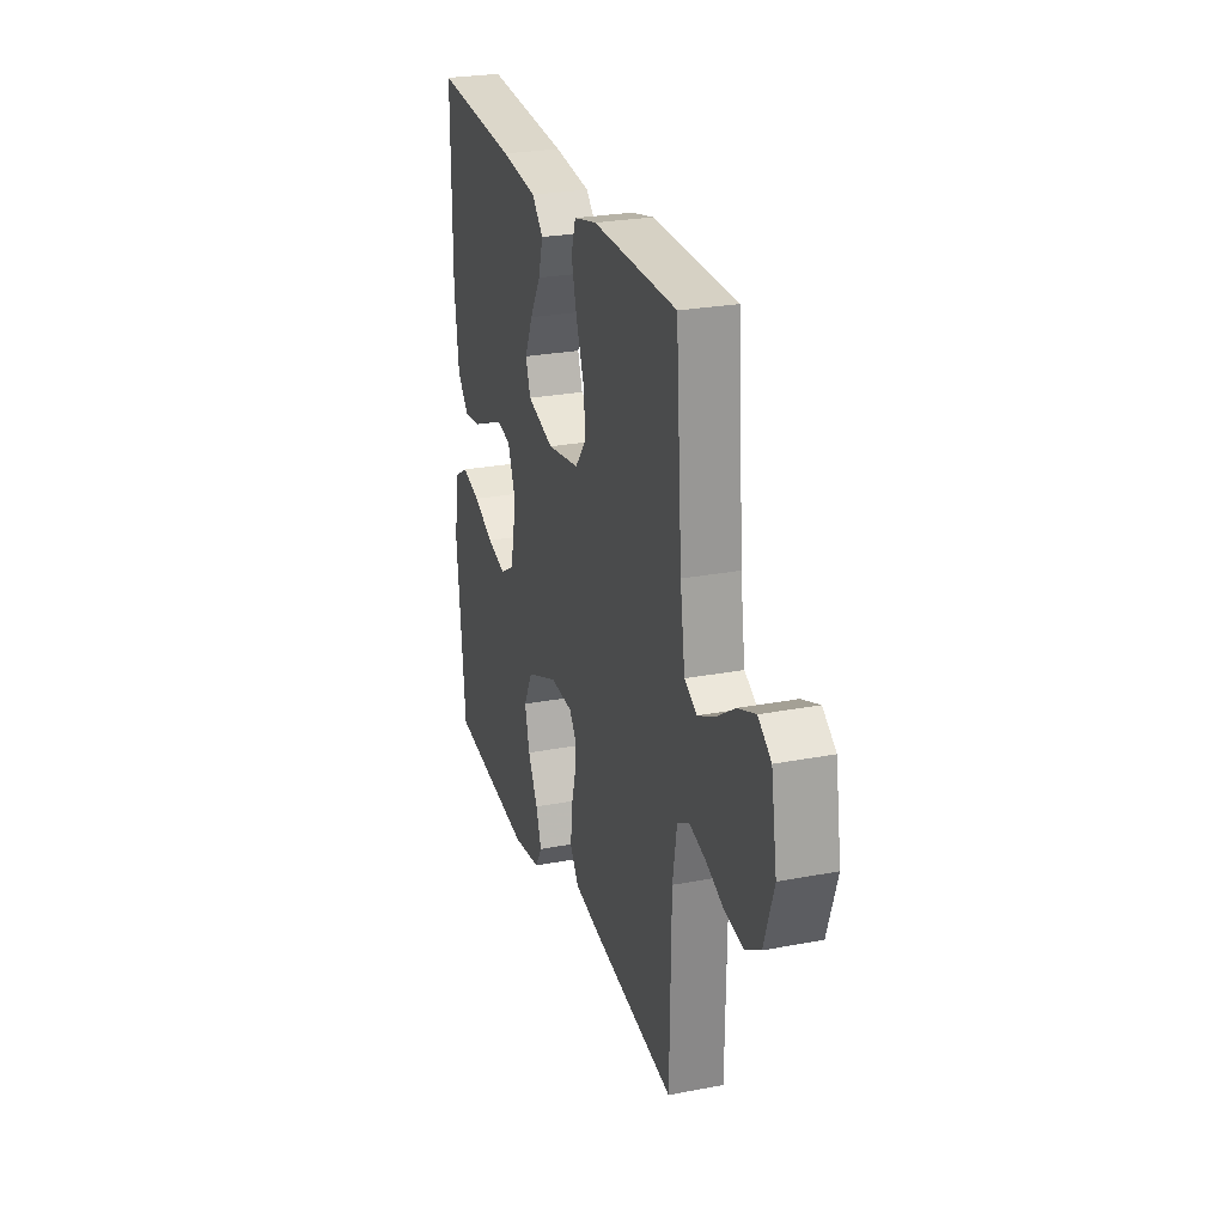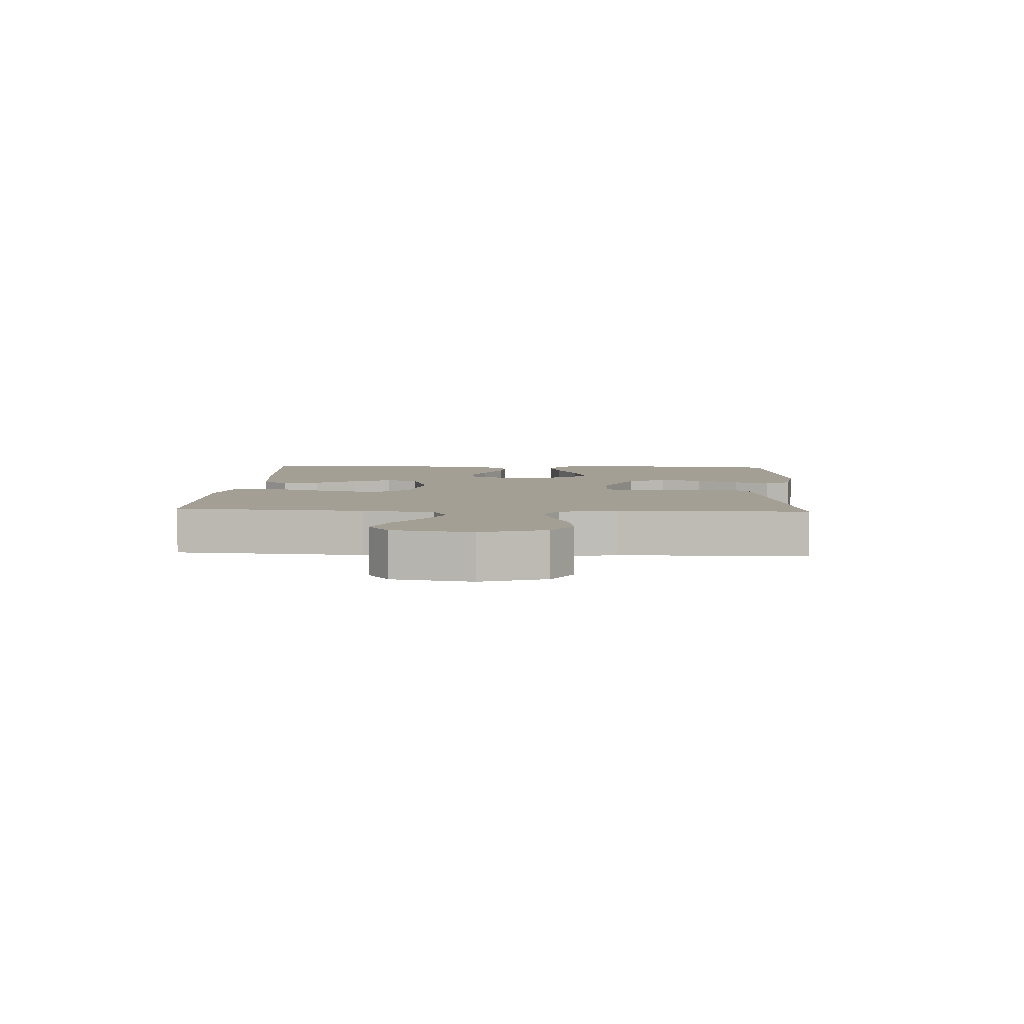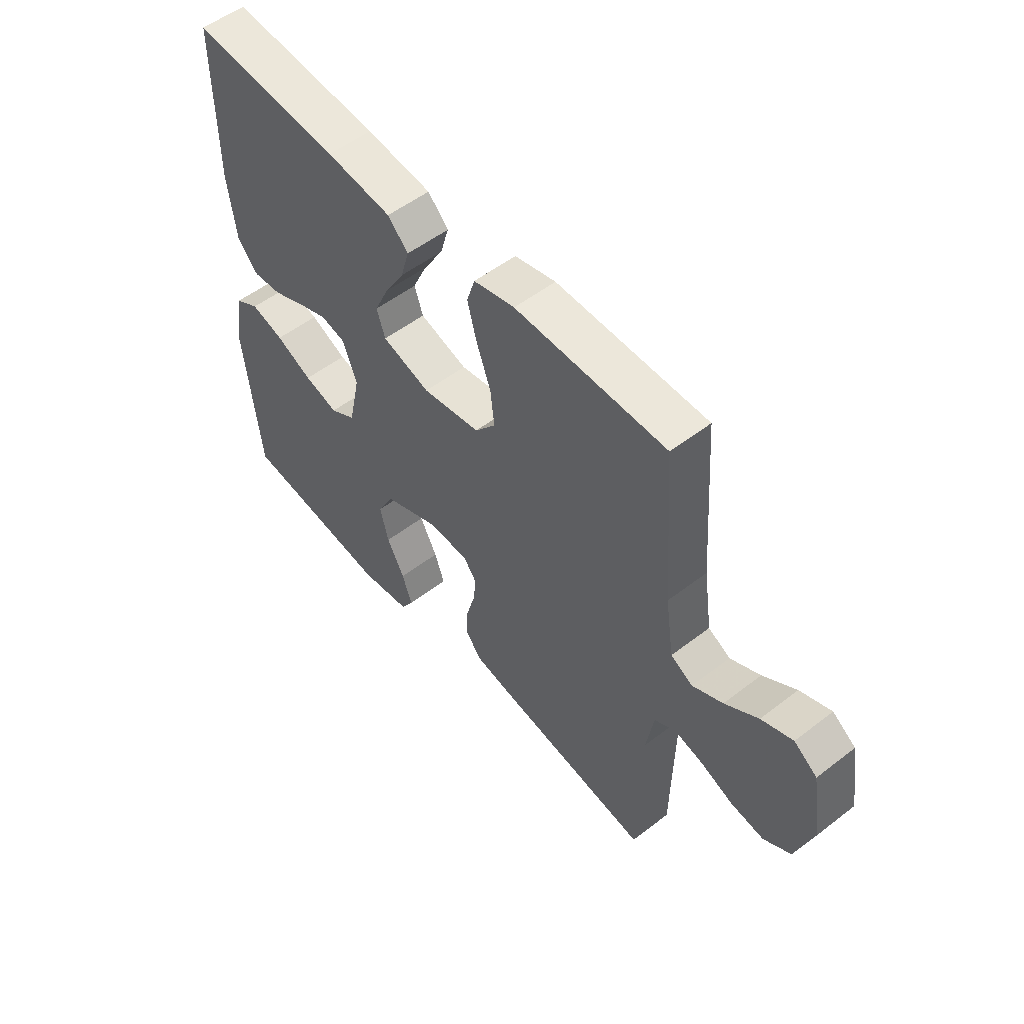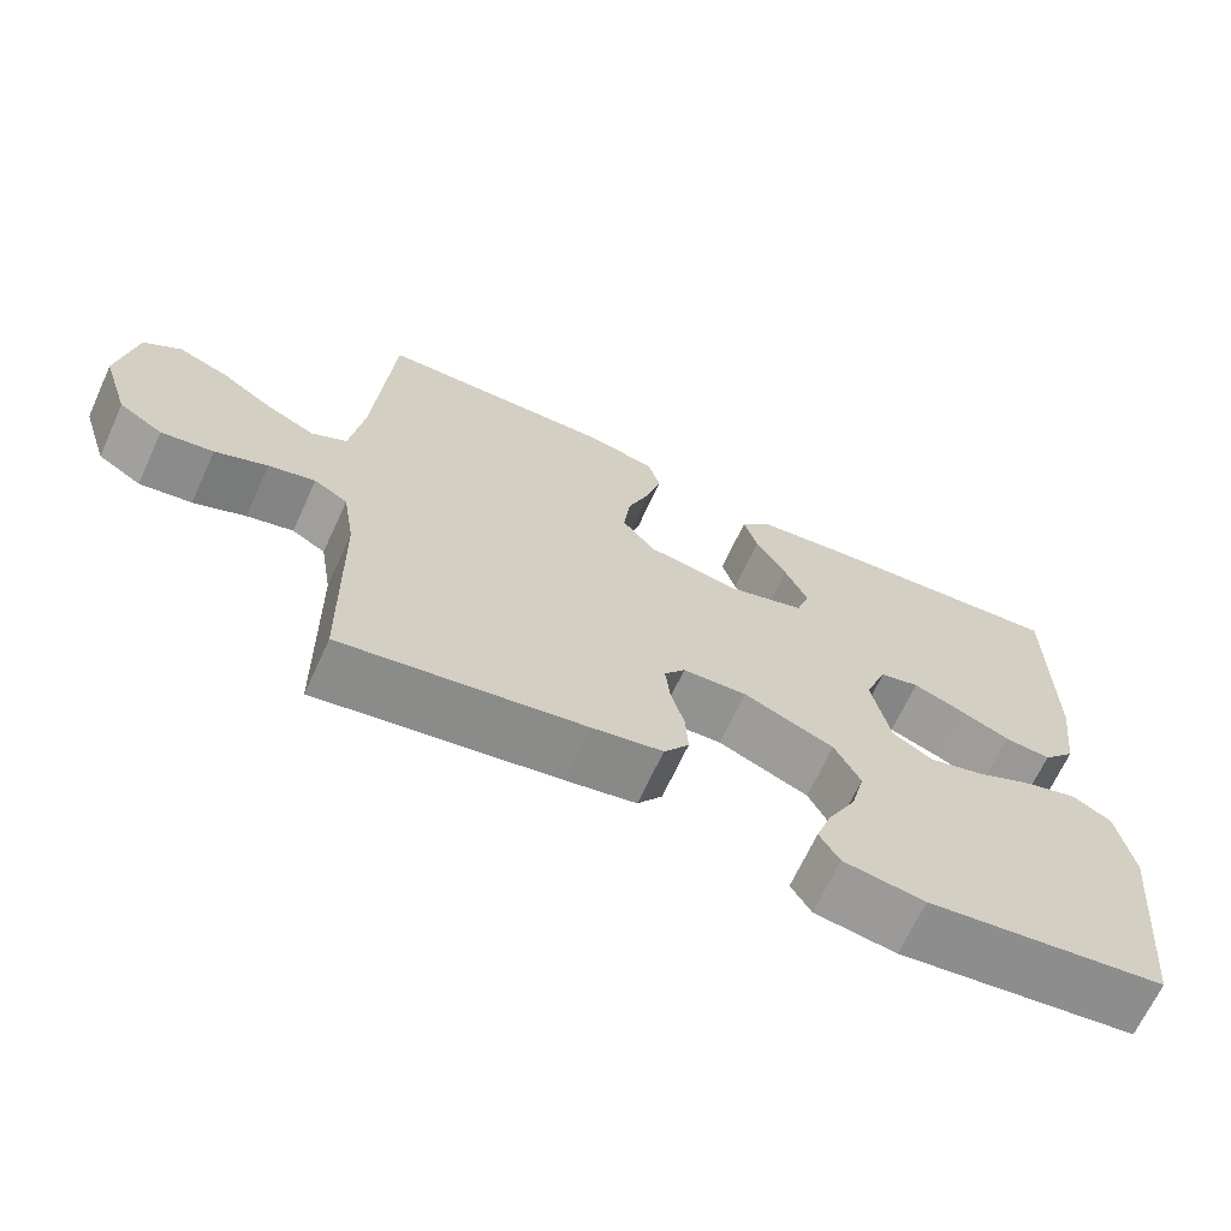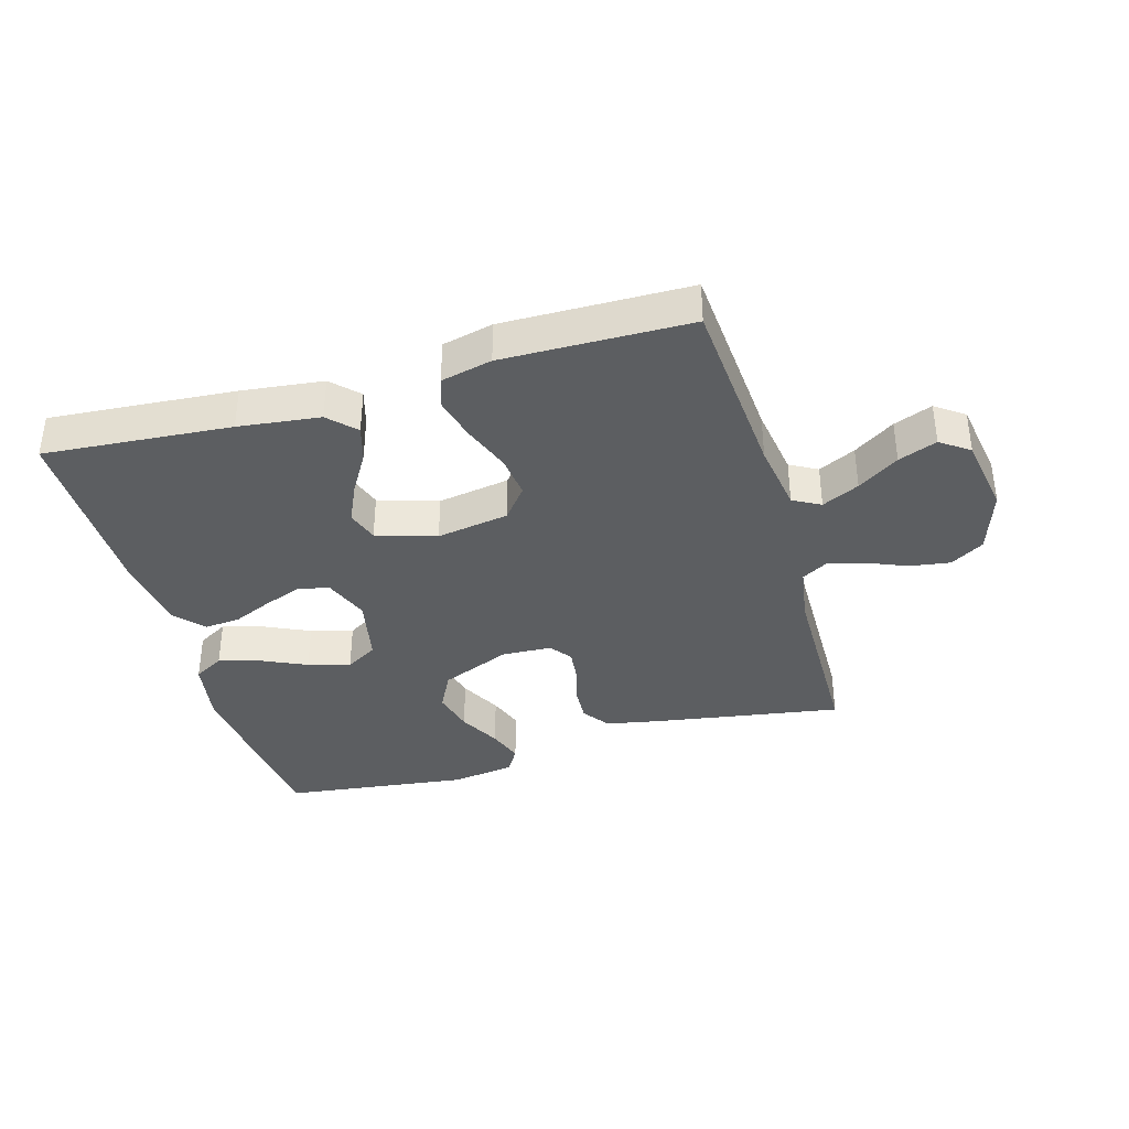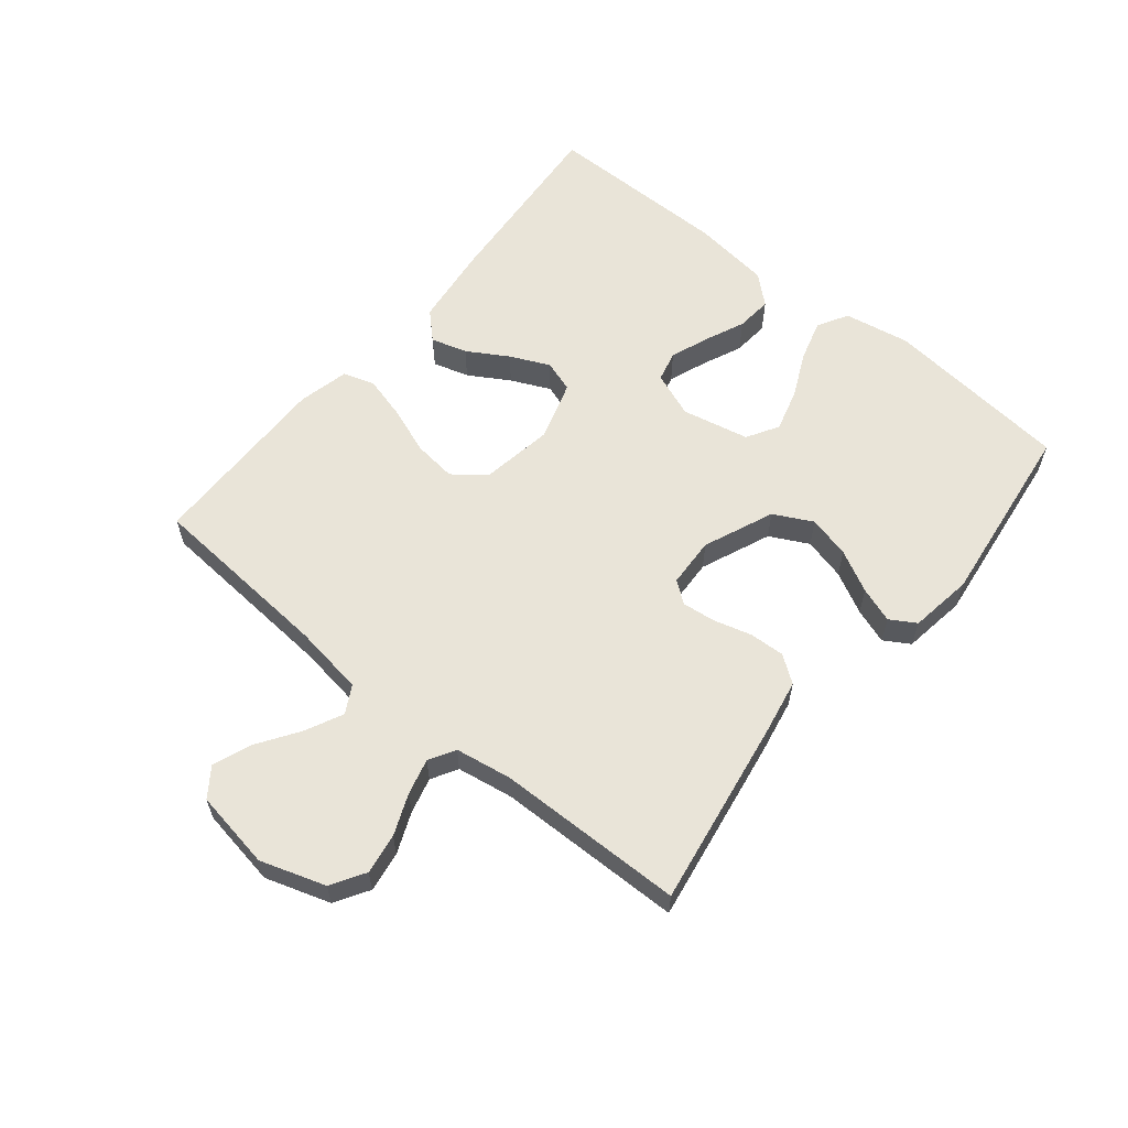
<metadata>
{"format":"obj","ext":"obj","renderer":"f3d","projection":"perspective","resolution":1024,"background":"white","views":[{"elev":25.8,"azim":73.0,"up":"+Z"},{"elev":5.3,"azim":92.9,"up":"+Y"},{"elev":53.5,"azim":50.5,"up":"+Z"},{"elev":-67.2,"azim":155.3,"up":"+Z"},{"elev":-37.3,"azim":16.2,"up":"+Y"},{"elev":60.1,"azim":129.3,"up":"+Y"}]}
</metadata>
<code>
v 0.5 0.07 0.5
v 0.522 0.07 0.2
v 0.539 0.07 0.086
v 0.583 0.07 0.062
v 0.643 0.07 0.091
v 0.709 0.07 0.135
v 0.771 0.07 0.159
v 0.817 0.07 0.126
v 0.838 0.07 0
v 0.804 0.07 -0.104
v 0.75 0.07 -0.137
v 0.685 0.07 -0.127
v 0.62 0.07 -0.1
v 0.562 0.07 -0.085
v 0.52 0.07 -0.109
v 0.505 0.07 -0.2
v 0.5 0.07 -0.5
v 0.2 0.07 -0.451
v 0.111 0.07 -0.434
v 0.08 0.07 -0.391
v 0.083 0.07 -0.334
v 0.1 0.07 -0.273
v 0.106 0.07 -0.22
v 0.08 0.07 -0.185
v 0 0.07 -0.181
v -0.113 0.07 -0.228
v -0.145 0.07 -0.29
v -0.128 0.07 -0.358
v -0.093 0.07 -0.425
v -0.073 0.07 -0.482
v -0.098 0.07 -0.523
v -0.2 0.07 -0.538
v -0.5 0.07 -0.5
v -0.531 0.07 -0.2
v -0.512 0.07 -0.094
v -0.463 0.07 -0.066
v -0.397 0.07 -0.085
v -0.324 0.07 -0.119
v -0.256 0.07 -0.138
v -0.205 0.07 -0.108
v -0.182 0.07 0
v -0.21 0.07 0.073
v -0.259 0.07 0.085
v -0.321 0.07 0.062
v -0.385 0.07 0.034
v -0.443 0.07 0.029
v -0.484 0.07 0.075
v -0.5 0.07 0.2
v -0.5 0.07 0.5
v -0.2 0.07 0.476
v -0.069 0.07 0.46
v -0.028 0.07 0.418
v -0.045 0.07 0.36
v -0.084 0.07 0.295
v -0.113 0.07 0.232
v -0.096 0.07 0.181
v 0 0.07 0.151
v 0.116 0.07 0.17
v 0.157 0.07 0.221
v 0.149 0.07 0.29
v 0.121 0.07 0.365
v 0.102 0.07 0.435
v 0.118 0.07 0.486
v 0.2 0.07 0.505
v 0.5 0 0.5
v 0.522 0 0.2
v 0.539 0 0.086
v 0.583 0 0.062
v 0.643 0 0.091
v 0.709 0 0.135
v 0.771 0 0.159
v 0.817 0 0.126
v 0.838 0 0
v 0.804 0 -0.104
v 0.75 0 -0.137
v 0.685 0 -0.127
v 0.62 0 -0.1
v 0.562 0 -0.085
v 0.52 0 -0.109
v 0.505 0 -0.2
v 0.5 0 -0.5
v 0.2 0 -0.451
v 0.111 0 -0.434
v 0.08 0 -0.391
v 0.083 0 -0.334
v 0.1 0 -0.273
v 0.106 0 -0.22
v 0.08 0 -0.185
v 0 0 -0.181
v -0.113 0 -0.228
v -0.145 0 -0.29
v -0.128 0 -0.358
v -0.093 0 -0.425
v -0.073 0 -0.482
v -0.098 0 -0.523
v -0.2 0 -0.538
v -0.5 0 -0.5
v -0.531 0 -0.2
v -0.512 0 -0.094
v -0.463 0 -0.066
v -0.397 0 -0.085
v -0.324 0 -0.119
v -0.256 0 -0.138
v -0.205 0 -0.108
v -0.182 0 0
v -0.21 0 0.073
v -0.259 0 0.085
v -0.321 0 0.062
v -0.385 0 0.034
v -0.443 0 0.029
v -0.484 0 0.075
v -0.5 0 0.2
v -0.5 0 0.5
v -0.2 0 0.476
v -0.069 0 0.46
v -0.028 0 0.418
v -0.045 0 0.36
v -0.084 0 0.295
v -0.113 0 0.232
v -0.096 0 0.181
v 0 0 0.151
v 0.116 0 0.17
v 0.157 0 0.221
v 0.149 0 0.29
v 0.121 0 0.365
v 0.102 0 0.435
v 0.118 0 0.486
v 0.2 0 0.505
f 63 64 1 2
f 60 61 62 63
f 60 63 2 3
f 59 60 3 4
f 58 59 4
f 57 58 4
f 51 52 53 54
f 51 54 55
f 50 51 55
f 49 50 55 56
f 47 48 49 56
f 44 45 46 47
f 43 44 47 56
f 35 36 37 38
f 35 38 39
f 34 35 39
f 33 34 39
f 32 33 39 40
f 28 29 30 31
f 27 28 31 32
f 19 20 21 22
f 19 22 23
f 16 17 18 19
f 15 16 19 23
f 14 15 23 24
f 10 11 12 13
f 10 13 14
f 9 10 14
f 5 6 7 8
f 4 5 8 9
f 57 4 9 14
f 42 43 56 57
f 41 42 57 14
f 27 32 40 41
f 26 27 41
f 25 26 41
f 14 24 25 41
f 66 65 128 127
f 127 126 125 124
f 67 66 127 124
f 68 67 124 123
f 68 123 122
f 68 122 121
f 118 117 116 115
f 119 118 115
f 119 115 114
f 120 119 114 113
f 120 113 112 111
f 111 110 109 108
f 120 111 108 107
f 102 101 100 99
f 103 102 99
f 103 99 98
f 103 98 97
f 104 103 97 96
f 95 94 93 92
f 96 95 92 91
f 86 85 84 83
f 87 86 83
f 83 82 81 80
f 87 83 80 79
f 88 87 79 78
f 77 76 75 74
f 78 77 74
f 78 74 73
f 72 71 70 69
f 73 72 69 68
f 78 73 68 121
f 121 120 107 106
f 78 121 106 105
f 105 104 96 91
f 105 91 90
f 105 90 89
f 105 89 88 78
f 1 65 66 2
f 2 66 67 3
f 3 67 68 4
f 4 68 69 5
f 5 69 70 6
f 6 70 71 7
f 7 71 72 8
f 8 72 73 9
f 9 73 74 10
f 10 74 75 11
f 11 75 76 12
f 12 76 77 13
f 13 77 78 14
f 14 78 79 15
f 15 79 80 16
f 16 80 81 17
f 17 81 82 18
f 18 82 83 19
f 19 83 84 20
f 20 84 85 21
f 21 85 86 22
f 22 86 87 23
f 23 87 88 24
f 24 88 89 25
f 25 89 90 26
f 26 90 91 27
f 27 91 92 28
f 28 92 93 29
f 29 93 94 30
f 30 94 95 31
f 31 95 96 32
f 32 96 97 33
f 33 97 98 34
f 34 98 99 35
f 35 99 100 36
f 36 100 101 37
f 37 101 102 38
f 38 102 103 39
f 39 103 104 40
f 40 104 105 41
f 41 105 106 42
f 42 106 107 43
f 43 107 108 44
f 44 108 109 45
f 45 109 110 46
f 46 110 111 47
f 47 111 112 48
f 48 112 113 49
f 49 113 114 50
f 50 114 115 51
f 51 115 116 52
f 52 116 117 53
f 53 117 118 54
f 54 118 119 55
f 55 119 120 56
f 56 120 121 57
f 57 121 122 58
f 58 122 123 59
f 59 123 124 60
f 60 124 125 61
f 61 125 126 62
f 62 126 127 63
f 63 127 128 64
f 64 128 65 1

</code>
